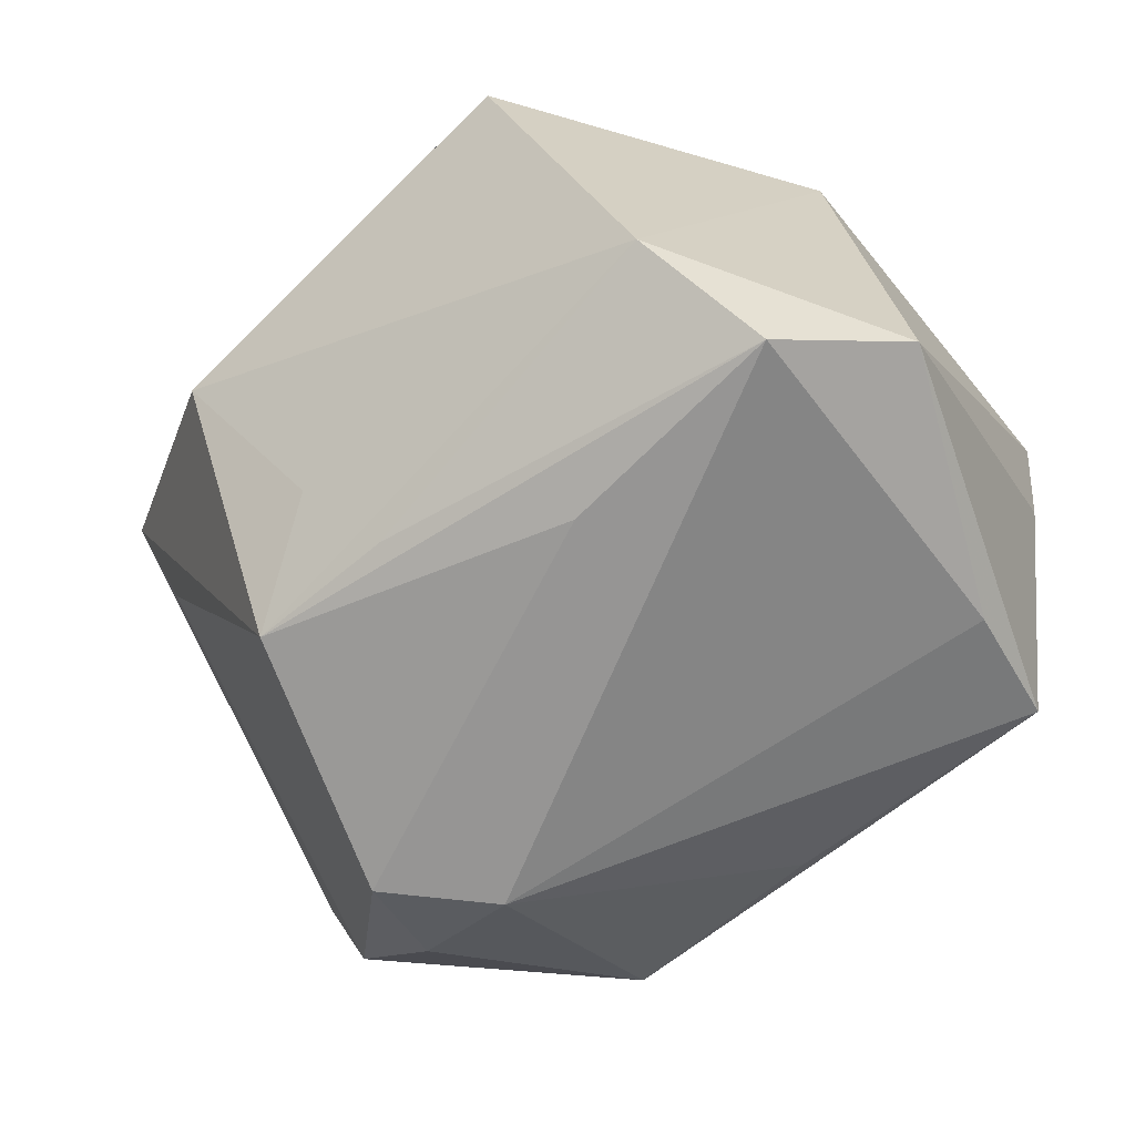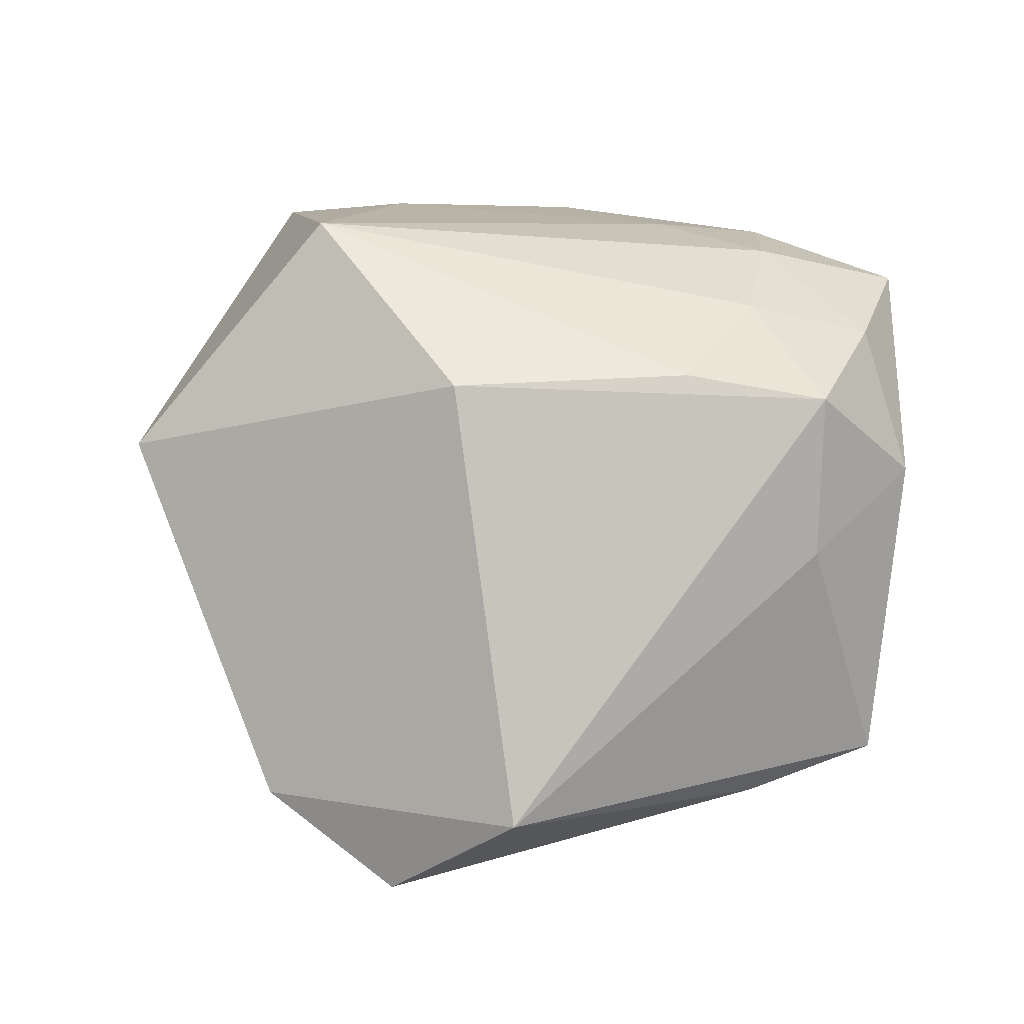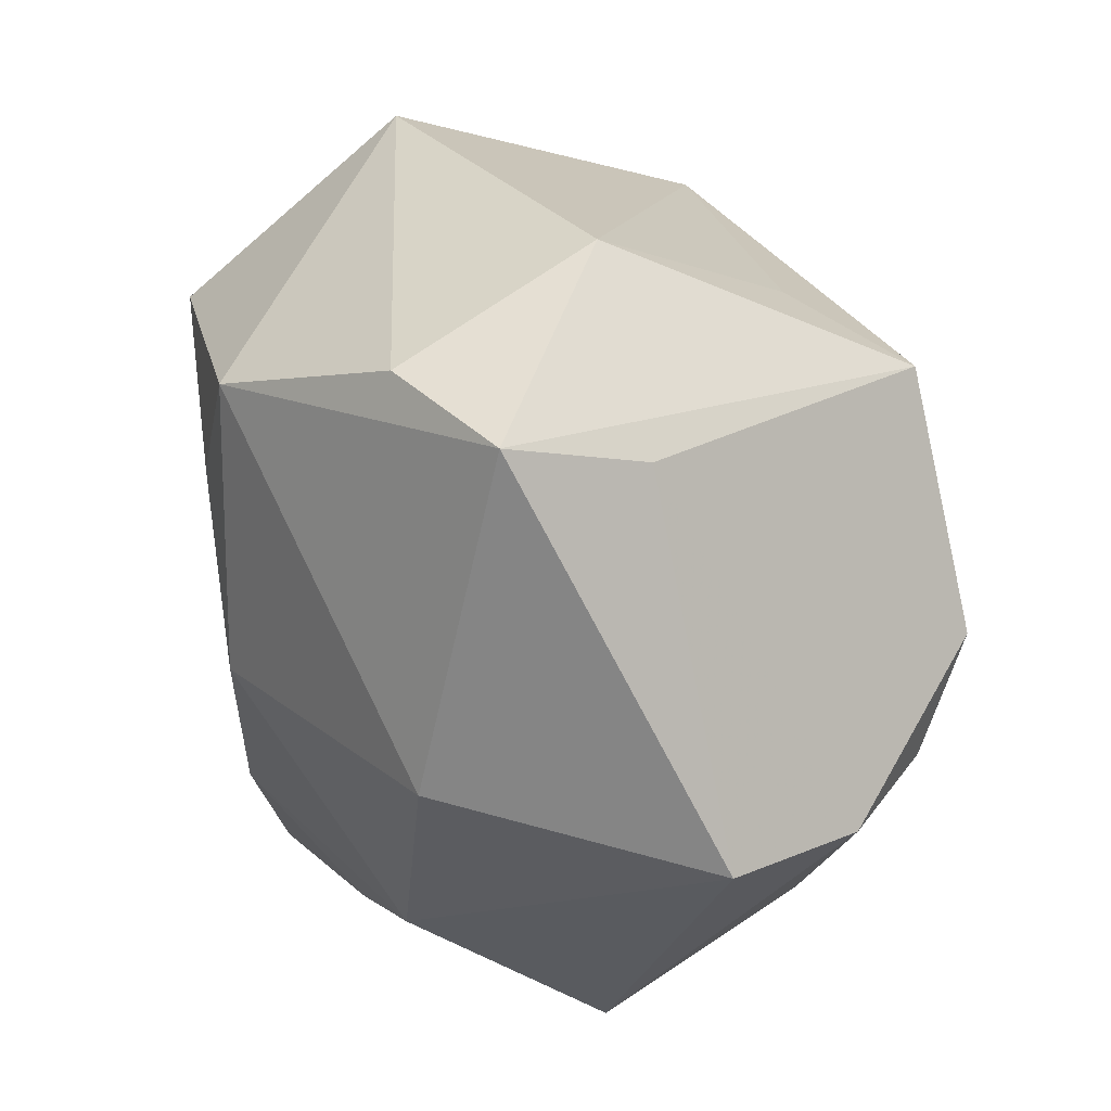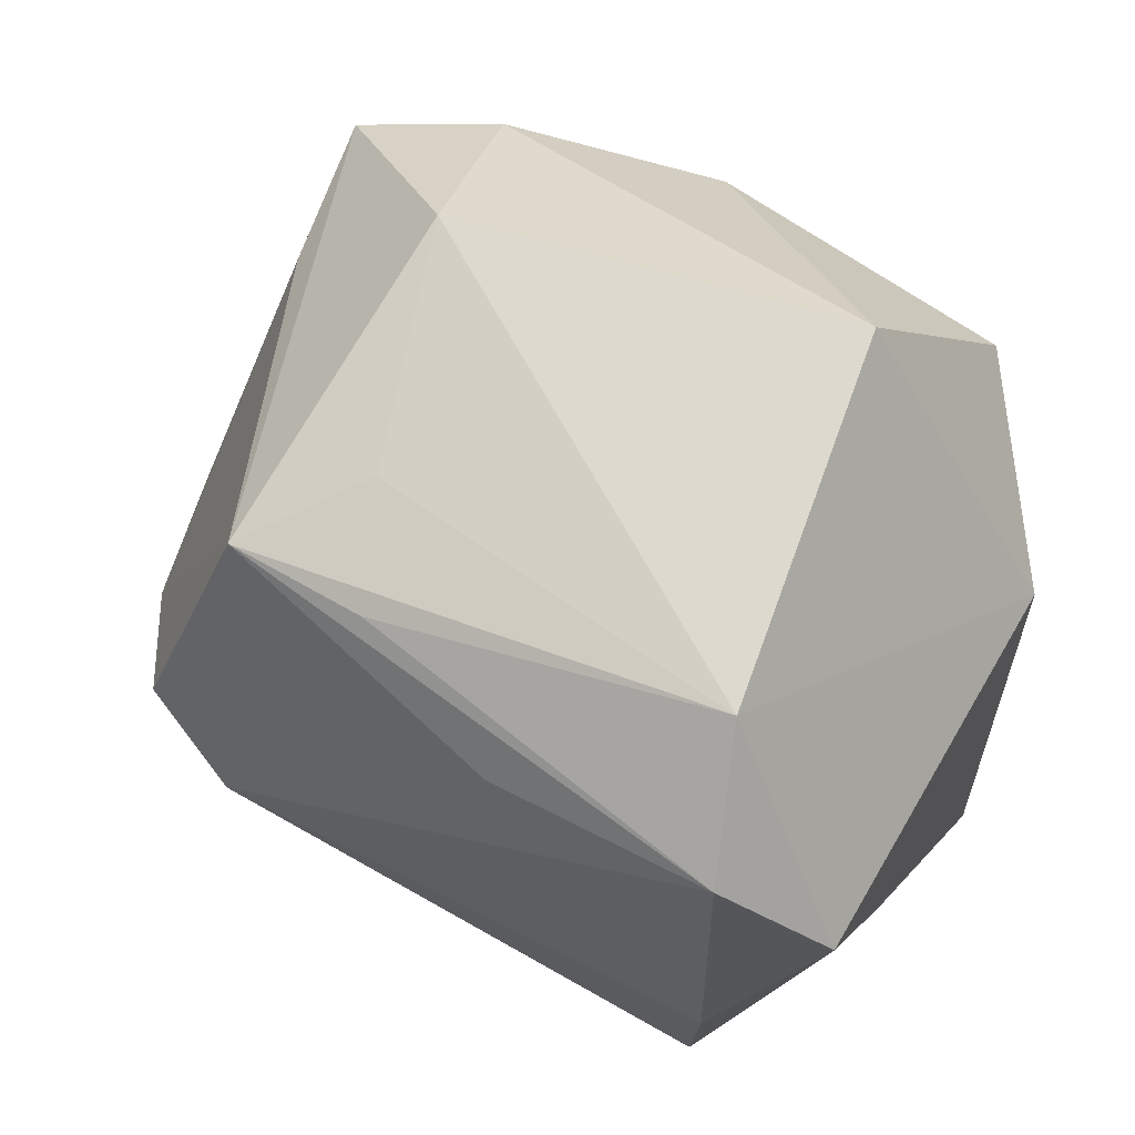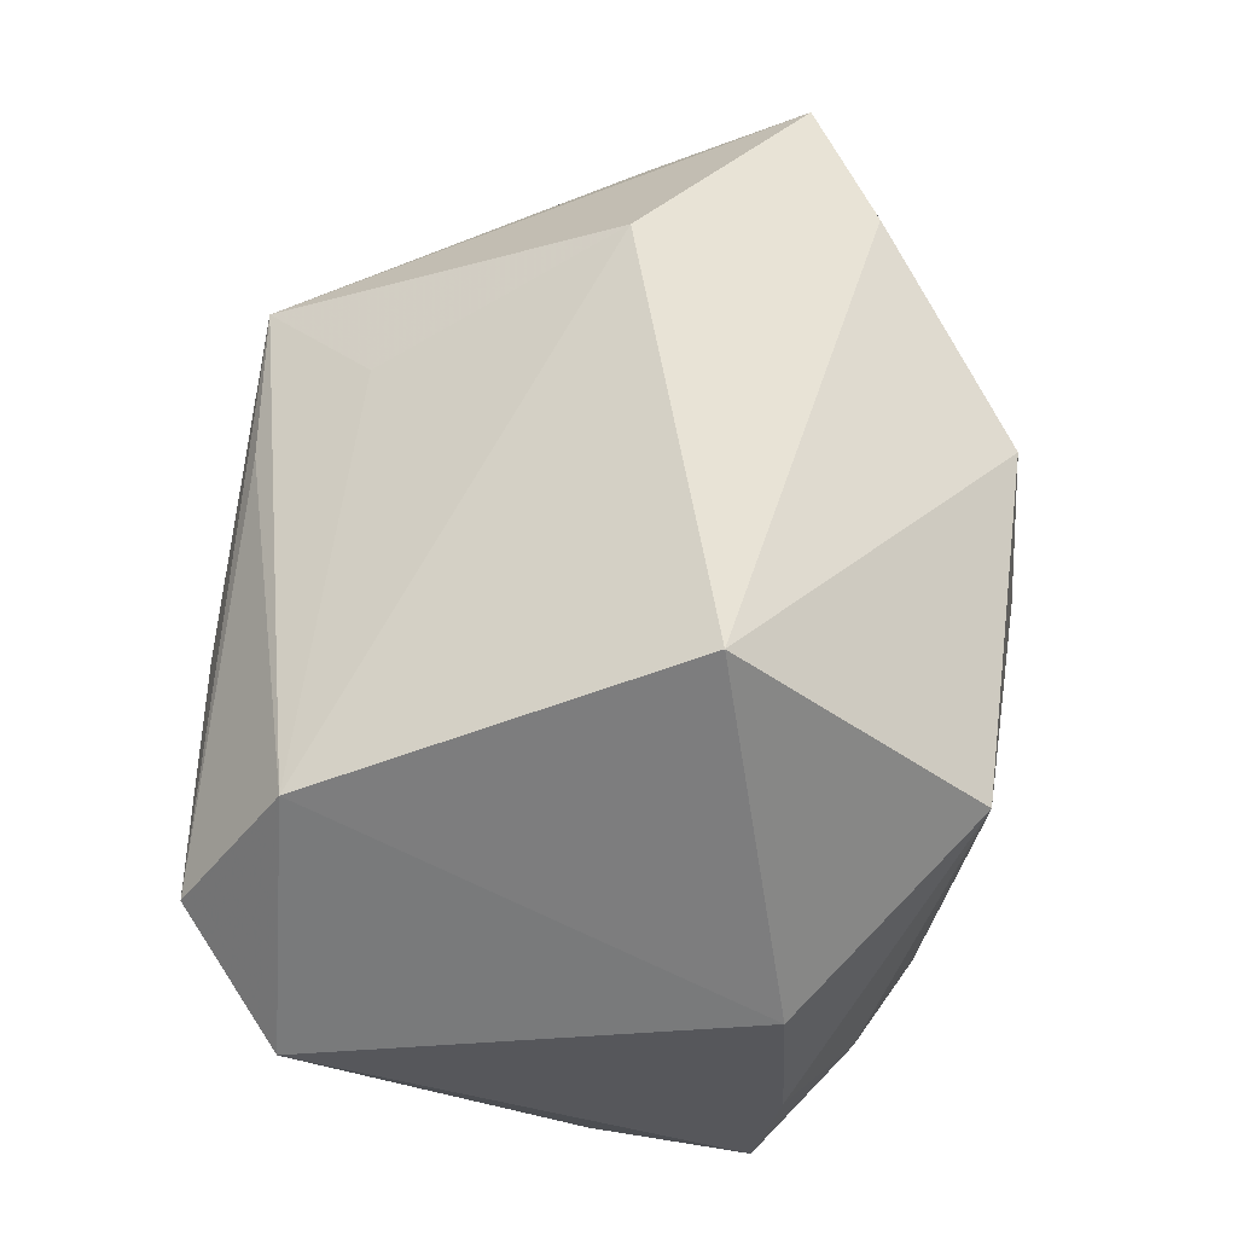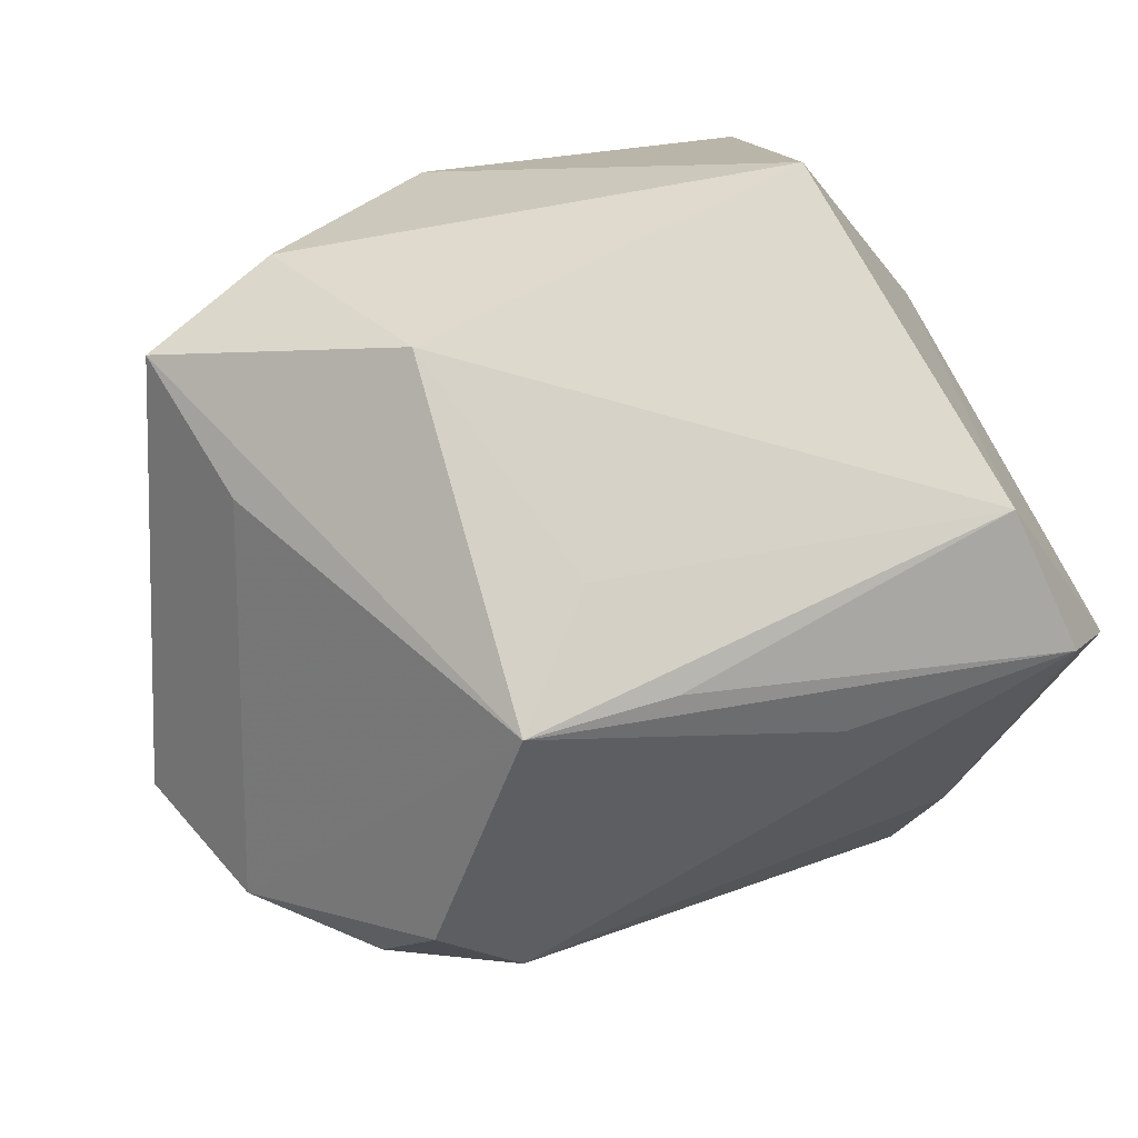
<metadata>
{"format":"obj","ext":"obj","renderer":"f3d","projection":"perspective","resolution":1024,"background":"white","views":[{"elev":-67.5,"azim":-136.7,"up":"+Z"},{"elev":3.9,"azim":-93.5,"up":"+Z"},{"elev":27.3,"azim":72.4,"up":"+Y"},{"elev":48.8,"azim":-147.6,"up":"+Y"},{"elev":58.8,"azim":-88.2,"up":"+Y"},{"elev":54.3,"azim":159.2,"up":"+Y"}]}
</metadata>
<code>
v -0.001515 0.01382 0.03533
v -0.01921 -0.02416 0.02937
v -0.0289 -0.03756 0.006688
v 0.02525 0.03383 0.02252
v 0.006152 0.02619 0.03474
v -0.01352 -0.03897 0.02668
v 0.0181 0.04126 0.0007614
v -0.03012 0.02771 -0.02594
v -0.01135 -0.01376 0.03261
v 0.04932 -0.01018 -0.002402
v -0.02633 -0.03375 0.02071
v -0.0259 -0.03456 -0.0225
v -0.0102 0.01457 -0.03505
v -0.02938 -0.02129 0.02339
v 0.02352 -0.0316 -0.02012
v 0.01984 0.02502 -0.03166
v 0.02869 -0.03918 0.002744
v 0.005659 -0.005308 0.03541
v -0.02666 0.02233 0.03173
v 0.02588 -0.02534 0.02283
v 0.03628 -0.004046 0.02384
v -0.03615 -0.02702 -0.001436
v -0.03859 -0.01359 0.0164
v 0.005099 0.02412 -0.03164
v -0.04064 0.009318 0.01542
v 0.036 0.02657 0.001363
v 0.01012 0.03036 -0.02144
v -0.02901 -0.02177 -0.02639
v -0.03814 -0.02736 0.01402
v 0.02153 -0.009494 -0.03505
v -0.04239 0.003659 -0.02742
v -0.005965 -0.02542 0.03204
v -0.02338 0.04126 0.009232
v 0.03362 -0.0108 -0.02808
v 0.04406 -0.01125 -0.01714
v 0.0394 0.03159 0.0166
v 0.01359 -0.03001 0.02435
v 0.001523 -0.03097 -0.02381
v 0.02995 -4.801e-05 -0.03444
v -0.03378 0.01542 -0.03505
f 31 8 40
f 16 8 27
f 24 16 40
f 40 8 24
f 24 8 16
f 37 6 17
f 3 12 17
f 17 6 3
f 33 19 5
f 26 35 16
f 16 36 26
f 20 37 17
f 28 31 40
f 12 31 28
f 40 30 28
f 28 30 12
f 29 31 22
f 22 31 12
f 22 3 29
f 12 3 22
f 40 16 13
f 13 30 40
f 16 35 39
f 39 13 16
f 30 13 39
f 17 12 15
f 15 35 17
f 7 36 16
f 16 27 7
f 7 8 33
f 7 27 8
f 25 23 19
f 25 31 29
f 29 23 25
f 25 19 33
f 33 8 25
f 8 31 25
f 6 2 11
f 29 3 11
f 11 3 6
f 19 2 9
f 18 5 1
f 1 5 19
f 1 9 18
f 19 9 1
f 17 35 10
f 10 20 17
f 35 26 10
f 10 26 36
f 18 20 21
f 21 10 36
f 20 10 21
f 21 5 18
f 36 5 21
f 34 39 35
f 30 39 34
f 35 15 34
f 34 15 30
f 12 30 38
f 38 15 12
f 30 15 38
f 4 5 36
f 36 7 4
f 33 5 4
f 4 7 33
f 29 11 14
f 14 11 2
f 14 23 29
f 19 23 14
f 14 2 19
f 18 9 32
f 6 37 32
f 32 2 6
f 32 9 2
f 32 20 18
f 37 20 32

</code>
